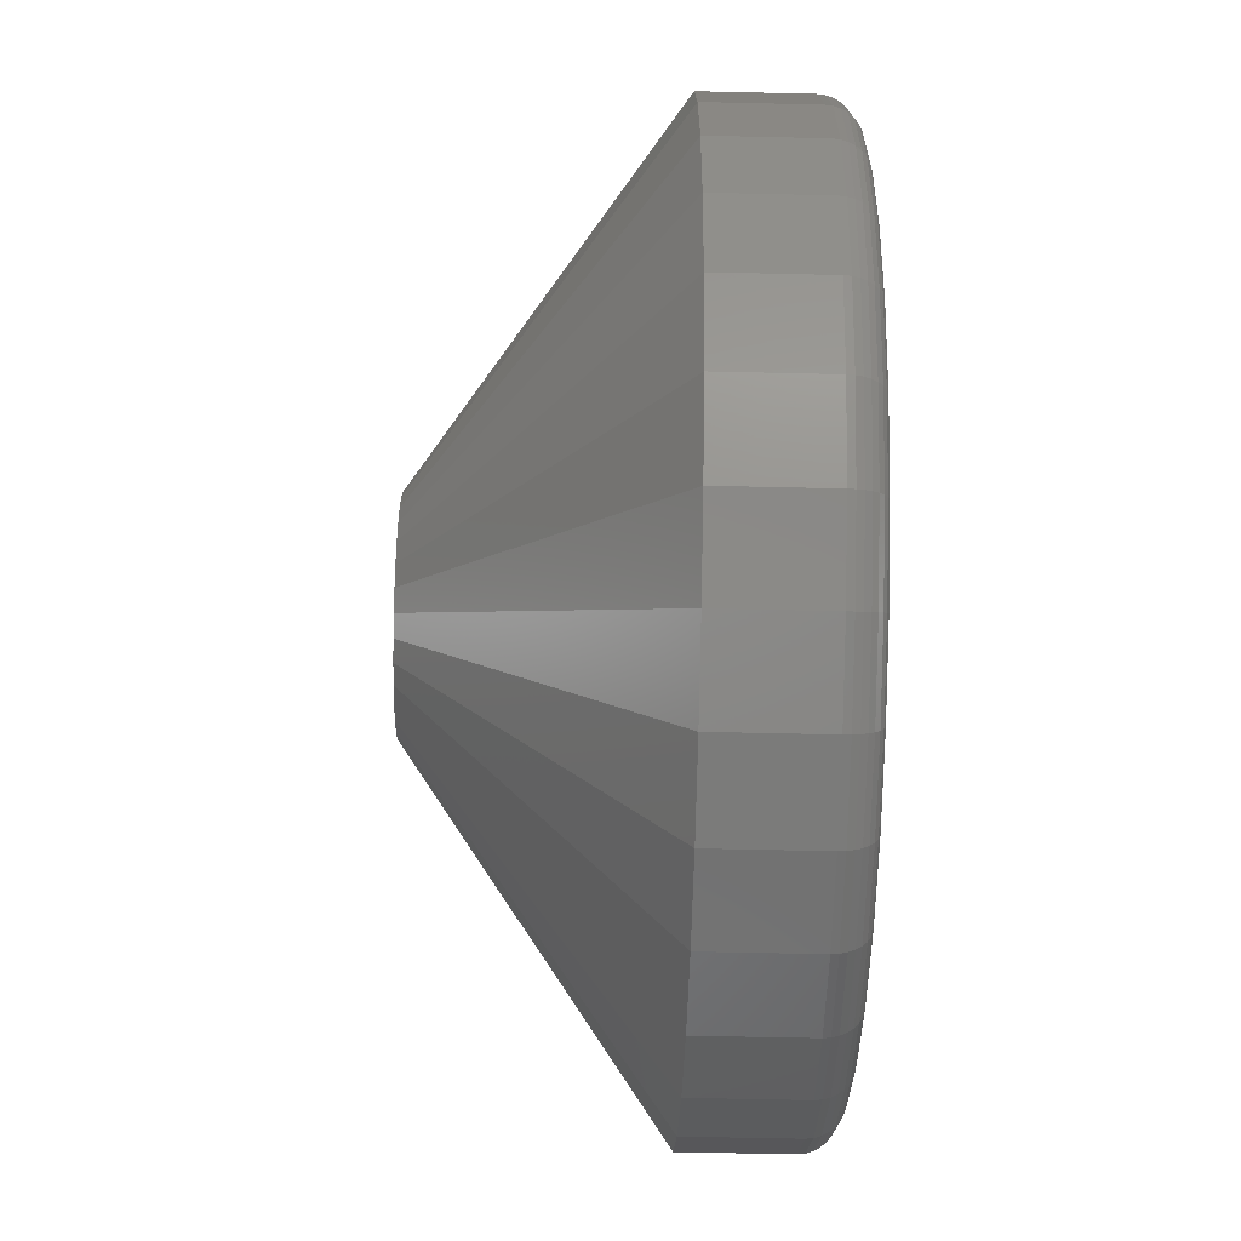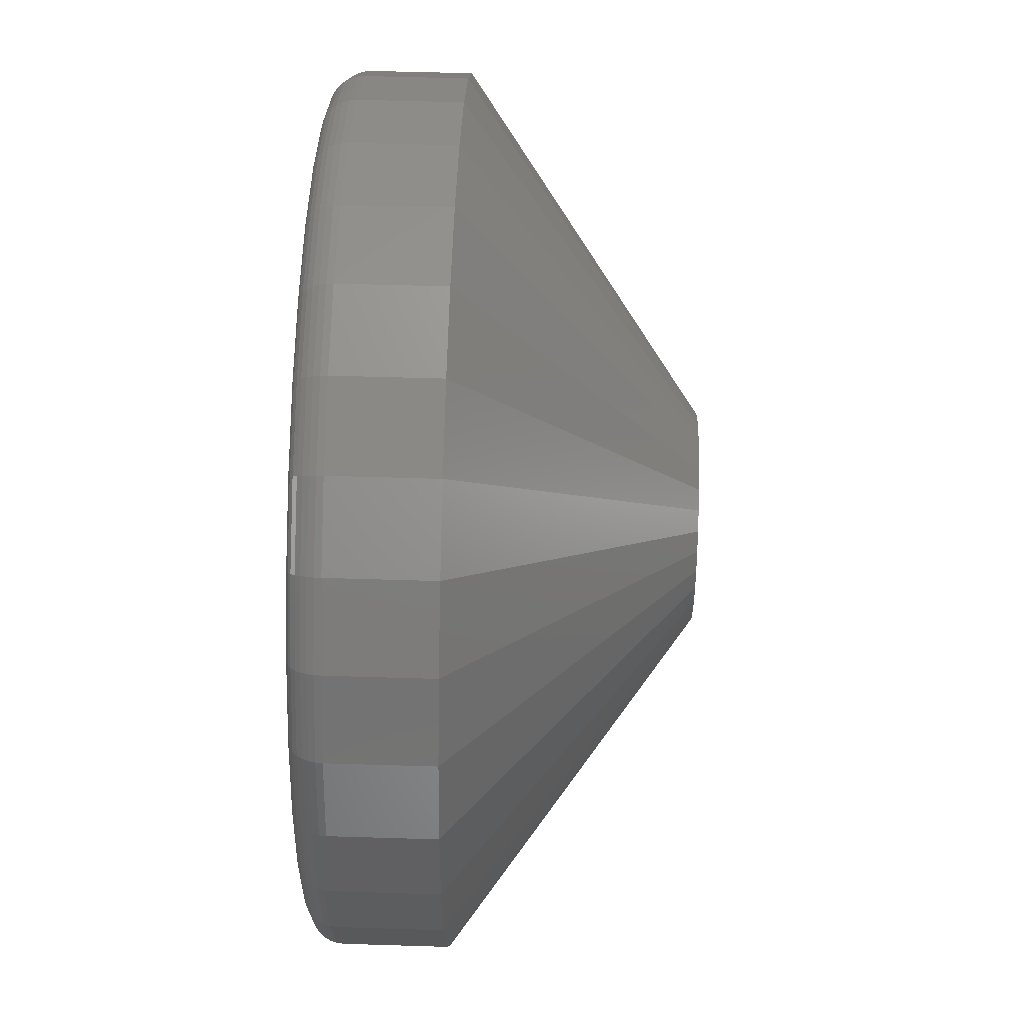
<metadata>
{"format":"stl","ext":"stl","renderer":"f3d","projection":"perspective","resolution":1024,"background":"white","views":[{"elev":-57.5,"azim":-91.4,"up":"+Z"},{"elev":52.8,"azim":91.9,"up":"+Z"}]}
</metadata>
<code>
# stl→obj: 352 verts, 700 faces
v 0.1037 -0.05469 -3.771e-17
v 0.1037 -0.07812 -3.771e-17
v 0.1017 -0.05469 -0.02002
v 0.1017 -0.07812 -0.02002
v 0.09589 -0.05469 -0.03928
v 0.09589 -0.07812 -0.03928
v 0.0864 -0.05469 -0.05702
v 0.0864 -0.07812 -0.05702
v 0.07364 -0.05469 -0.07257
v 0.07364 -0.07812 -0.07257
v 0.05809 -0.05469 -0.08534
v 0.05809 -0.07812 -0.08534
v 0.04034 -0.05469 -0.09482
v 0.04034 -0.07812 -0.09482
v 0.02109 -0.05469 -0.1007
v 0.02109 -0.07812 -0.1007
v 0.001069 -0.05469 -0.1026
v 0.001069 -0.07812 -0.1026
v -0.01895 -0.05469 -0.1007
v -0.01895 -0.07812 -0.1007
v -0.03821 -0.05469 -0.09482
v -0.03821 -0.07812 -0.09482
v -0.05595 -0.05469 -0.08534
v -0.05595 -0.07812 -0.08534
v -0.0715 -0.05469 -0.07257
v -0.0715 -0.07812 -0.07257
v -0.08427 -0.05469 -0.05702
v -0.08427 -0.07812 -0.05702
v -0.09375 -0.05469 -0.03928
v -0.09375 -0.07812 -0.03928
v -0.09959 -0.05469 -0.02002
v -0.09959 -0.07812 -0.02002
v -0.1016 -0.05469 1.257e-17
v -0.1016 -0.07812 1.257e-17
v -0.09959 -0.05469 0.02002
v -0.09959 -0.07812 0.02002
v -0.09375 -0.05469 0.03928
v -0.09375 -0.07812 0.03928
v -0.08427 -0.05469 0.05702
v -0.08427 -0.07812 0.05702
v -0.0715 -0.05469 0.07257
v -0.0715 -0.07812 0.07257
v -0.05595 -0.05469 0.08534
v -0.05595 -0.07812 0.08534
v -0.03821 -0.05469 0.09482
v -0.03821 -0.07812 0.09482
v -0.01895 -0.05469 0.1007
v -0.01895 -0.07812 0.1007
v 0.001069 -0.05469 0.1026
v 0.001069 -0.07812 0.1026
v 0.02109 -0.05469 0.1007
v 0.02109 -0.07812 0.1007
v 0.04034 -0.05469 0.09482
v 0.04034 -0.07812 0.09482
v 0.05809 -0.05469 0.08534
v 0.05809 -0.07812 0.08534
v 0.07364 -0.05469 0.07257
v 0.07364 -0.07812 0.07257
v 0.0864 -0.05469 0.05702
v 0.0864 -0.07812 0.05702
v 0.09589 -0.05469 0.03928
v 0.09589 -0.07812 0.03928
v 0.1017 -0.05469 0.02002
v 0.1017 -0.07812 0.02002
v -0.01743 -0.08594 0.093
v 0.01957 -0.08594 0.093
v 0.001069 -0.08594 0.09482
v -0.03522 -0.08594 0.0876
v 0.03735 -0.08594 0.0876
v -0.05161 -0.08594 0.07884
v 0.05375 -0.08594 0.07884
v 0.05375 -0.08594 -0.07884
v -0.03522 -0.08594 -0.0876
v 0.03735 -0.08594 -0.0876
v -0.01743 -0.08594 -0.093
v 0.01957 -0.08594 -0.093
v 0.001069 -0.08594 -0.09482
v 0.06812 -0.08594 0.06705
v -0.06598 -0.08594 0.06705
v 0.07991 -0.08594 0.05268
v -0.07777 -0.08594 0.05268
v 0.08867 -0.08594 0.03629
v -0.08653 -0.08594 0.03629
v 0.09407 -0.08594 0.0185
v -0.09193 -0.08594 0.0185
v 0.09589 -0.08594 -1.204e-16
v -0.09375 -0.08594 5.241e-17
v 0.09407 -0.08594 -0.0185
v -0.09193 -0.08594 -0.0185
v 0.08867 -0.08594 -0.03629
v -0.08653 -0.08594 -0.03629
v 0.07991 -0.08594 -0.05268
v -0.07777 -0.08594 -0.05268
v 0.06812 -0.08594 -0.06705
v -0.06598 -0.08594 -0.06705
v -0.05161 -0.08594 -0.07884
v -0.09527 -0.08579 6.939e-18
v -0.09342 -0.08579 0.0188
v -0.09674 -0.08534 1.388e-17
v -0.09486 -0.08534 0.01908
v -0.09809 -0.08462 1.388e-17
v -0.09619 -0.08462 0.01935
v -0.09927 -0.08365 1.388e-17
v -0.09735 -0.08365 0.01958
v -0.1002 -0.08247 1.388e-17
v -0.0983 -0.08247 0.01977
v -0.101 -0.08111 2.082e-17
v -0.09901 -0.08111 0.01991
v -0.1014 -0.07965 2.082e-17
v -0.09944 -0.07965 0.01999
v 0.09556 -0.08579 0.0188
v 0.09741 -0.08579 -1.388e-17
v 0.097 -0.08534 0.01908
v 0.09888 -0.08534 -2.082e-17
v 0.09832 -0.08462 0.01935
v 0.1002 -0.08462 -1.388e-17
v 0.09948 -0.08365 0.01958
v 0.1014 -0.08365 -1.388e-17
v 0.1004 -0.08247 0.01977
v 0.1024 -0.08247 -1.388e-17
v 0.1011 -0.08111 0.01991
v 0.1031 -0.08111 -2.082e-17
v 0.1016 -0.07965 0.01999
v 0.1036 -0.07965 -2.082e-17
v 0.09008 -0.08579 0.03687
v 0.09143 -0.08534 0.03743
v 0.09268 -0.08462 0.03795
v 0.09377 -0.08365 0.0384
v 0.09467 -0.08247 0.03877
v 0.09534 -0.08111 0.03905
v 0.09575 -0.07965 0.03922
v 0.08118 -0.08579 0.05353
v 0.08239 -0.08534 0.05434
v 0.08352 -0.08462 0.05509
v 0.0845 -0.08365 0.05575
v 0.08531 -0.08247 0.05629
v 0.08591 -0.08111 0.05669
v 0.08628 -0.07965 0.05694
v 0.06919 -0.08579 0.06812
v 0.07023 -0.08534 0.06916
v 0.07119 -0.08462 0.07012
v 0.07202 -0.08365 0.07095
v 0.07271 -0.08247 0.07164
v 0.07322 -0.08111 0.07215
v 0.07353 -0.07965 0.07247
v 0.05459 -0.08579 0.08011
v 0.05541 -0.08534 0.08133
v 0.05616 -0.08462 0.08245
v 0.05682 -0.08365 0.08343
v 0.05736 -0.08247 0.08424
v 0.05776 -0.08111 0.08484
v 0.058 -0.07965 0.08521
v 0.03794 -0.08579 0.08901
v 0.0385 -0.08534 0.09036
v 0.03902 -0.08462 0.09161
v 0.03947 -0.08365 0.09271
v 0.03984 -0.08247 0.0936
v 0.04012 -0.08111 0.09427
v 0.04029 -0.07965 0.09468
v 0.01986 -0.08579 0.09449
v 0.02015 -0.08534 0.09593
v 0.02041 -0.08462 0.09725
v 0.02065 -0.08365 0.09842
v 0.02083 -0.08247 0.09937
v 0.02098 -0.08111 0.1001
v 0.02106 -0.07965 0.1005
v 0.001069 -0.08579 0.09634
v 0.001069 -0.08534 0.09781
v 0.001069 -0.08462 0.09916
v 0.001069 -0.08365 0.1003
v 0.001069 -0.08247 0.1013
v 0.001069 -0.08111 0.102
v 0.001069 -0.07965 0.1025
v -0.01773 -0.08579 0.09449
v -0.01801 -0.08534 0.09593
v -0.01828 -0.08462 0.09725
v -0.01851 -0.08365 0.09842
v -0.0187 -0.08247 0.09937
v -0.01884 -0.08111 0.1001
v -0.01892 -0.07965 0.1005
v -0.0358 -0.08579 0.08901
v -0.03636 -0.08534 0.09036
v -0.03688 -0.08462 0.09161
v -0.03733 -0.08365 0.09271
v -0.0377 -0.08247 0.0936
v -0.03798 -0.08111 0.09427
v -0.03815 -0.07965 0.09468
v -0.05246 -0.08579 0.08011
v -0.05327 -0.08534 0.08133
v -0.05402 -0.08462 0.08245
v -0.05468 -0.08365 0.08343
v -0.05522 -0.08247 0.08424
v -0.05562 -0.08111 0.08484
v -0.05587 -0.07965 0.08521
v -0.06706 -0.08579 0.06812
v -0.06809 -0.08534 0.06916
v -0.06905 -0.08462 0.07012
v -0.06988 -0.08365 0.07095
v -0.07057 -0.08247 0.07164
v -0.07108 -0.08111 0.07215
v -0.0714 -0.07965 0.07247
v -0.07904 -0.08579 0.05353
v -0.08026 -0.08534 0.05434
v -0.08138 -0.08462 0.05509
v -0.08236 -0.08365 0.05575
v -0.08317 -0.08247 0.05629
v -0.08377 -0.08111 0.05669
v -0.08414 -0.07965 0.05694
v -0.08794 -0.08579 0.03687
v -0.08929 -0.08534 0.03743
v -0.09054 -0.08462 0.03795
v -0.09164 -0.08365 0.0384
v -0.09253 -0.08247 0.03877
v -0.0932 -0.08111 0.03905
v -0.09361 -0.07965 0.03922
v 0.09556 -0.08579 -0.0188
v 0.097 -0.08534 -0.01908
v 0.09832 -0.08462 -0.01935
v 0.09948 -0.08365 -0.01958
v 0.1004 -0.08247 -0.01977
v 0.1011 -0.08111 -0.01991
v 0.1016 -0.07965 -0.01999
v -0.09342 -0.08579 -0.0188
v -0.09486 -0.08534 -0.01908
v -0.09619 -0.08462 -0.01935
v -0.09735 -0.08365 -0.01958
v -0.0983 -0.08247 -0.01977
v -0.09901 -0.08111 -0.01991
v -0.09944 -0.07965 -0.01999
v -0.08794 -0.08579 -0.03687
v -0.08929 -0.08534 -0.03743
v -0.09054 -0.08462 -0.03795
v -0.09164 -0.08365 -0.0384
v -0.09253 -0.08247 -0.03877
v -0.0932 -0.08111 -0.03905
v -0.09361 -0.07965 -0.03922
v -0.07904 -0.08579 -0.05353
v -0.08026 -0.08534 -0.05434
v -0.08138 -0.08462 -0.05509
v -0.08236 -0.08365 -0.05575
v -0.08317 -0.08247 -0.05629
v -0.08377 -0.08111 -0.05669
v -0.08414 -0.07965 -0.05694
v -0.06706 -0.08579 -0.06812
v -0.06809 -0.08534 -0.06916
v -0.06905 -0.08462 -0.07012
v -0.06988 -0.08365 -0.07095
v -0.07057 -0.08247 -0.07164
v -0.07108 -0.08111 -0.07215
v -0.0714 -0.07965 -0.07247
v -0.05246 -0.08579 -0.08011
v -0.05327 -0.08534 -0.08133
v -0.05402 -0.08462 -0.08245
v -0.05468 -0.08365 -0.08343
v -0.05522 -0.08247 -0.08424
v -0.05562 -0.08111 -0.08484
v -0.05587 -0.07965 -0.08521
v -0.0358 -0.08579 -0.08901
v -0.03636 -0.08534 -0.09036
v -0.03688 -0.08462 -0.09161
v -0.03733 -0.08365 -0.09271
v -0.0377 -0.08247 -0.0936
v -0.03798 -0.08111 -0.09427
v -0.03815 -0.07965 -0.09468
v -0.01773 -0.08579 -0.09449
v -0.01801 -0.08534 -0.09593
v -0.01828 -0.08462 -0.09725
v -0.01851 -0.08365 -0.09842
v -0.0187 -0.08247 -0.09937
v -0.01884 -0.08111 -0.1001
v -0.01892 -0.07965 -0.1005
v 0.001069 -0.08579 -0.09634
v 0.001069 -0.08534 -0.09781
v 0.001069 -0.08462 -0.09916
v 0.001069 -0.08365 -0.1003
v 0.001069 -0.08247 -0.1013
v 0.001069 -0.08111 -0.102
v 0.001069 -0.07965 -0.1025
v 0.01986 -0.08579 -0.09449
v 0.02015 -0.08534 -0.09593
v 0.02041 -0.08462 -0.09725
v 0.02065 -0.08365 -0.09842
v 0.02083 -0.08247 -0.09937
v 0.02098 -0.08111 -0.1001
v 0.02106 -0.07965 -0.1005
v 0.03794 -0.08579 -0.08901
v 0.0385 -0.08534 -0.09036
v 0.03902 -0.08462 -0.09161
v 0.03947 -0.08365 -0.09271
v 0.03984 -0.08247 -0.0936
v 0.04012 -0.08111 -0.09427
v 0.04029 -0.07965 -0.09468
v 0.05459 -0.08579 -0.08011
v 0.05541 -0.08534 -0.08133
v 0.05616 -0.08462 -0.08245
v 0.05682 -0.08365 -0.08343
v 0.05736 -0.08247 -0.08424
v 0.05776 -0.08111 -0.08484
v 0.058 -0.07965 -0.08521
v 0.06919 -0.08579 -0.06812
v 0.07023 -0.08534 -0.06916
v 0.07119 -0.08462 -0.07012
v 0.07202 -0.08365 -0.07095
v 0.07271 -0.08247 -0.07164
v 0.07322 -0.08111 -0.07215
v 0.07353 -0.07965 -0.07247
v 0.08118 -0.08579 -0.05353
v 0.08239 -0.08534 -0.05434
v 0.08352 -0.08462 -0.05509
v 0.0845 -0.08365 -0.05575
v 0.08531 -0.08247 -0.05629
v 0.08591 -0.08111 -0.05669
v 0.08628 -0.07965 -0.05694
v 0.09008 -0.08579 -0.03687
v 0.09143 -0.08534 -0.03743
v 0.09268 -0.08462 -0.03795
v 0.09377 -0.08365 -0.0384
v 0.09467 -0.08247 -0.03877
v 0.09534 -0.08111 -0.03905
v 0.09575 -0.07965 -0.03922
v -0.008308 5.177e-18 0.02264
v -0.003711 5.432e-18 0.02404
v 0.00107 5.697e-18 0.02451
v 0.005851 5.963e-18 0.02404
v 0.01045 6.218e-18 0.02264
v -0.01254 4.941e-18 0.02038
v 0.01468 6.453e-18 0.02038
v -0.01626 4.735e-18 0.01733
v 0.0184 6.659e-18 0.01733
v -0.01931 4.566e-18 0.01362
v 0.02145 6.828e-18 0.01361
v -0.02157 4.44e-18 0.00938
v 0.02371 6.954e-18 0.009378
v -0.02297 4.363e-18 0.004783
v 0.0251 7.031e-18 0.004781
v 0.02371 6.954e-18 -0.009378
v -0.02157 4.44e-18 -0.009378
v 0.0251 7.031e-18 -0.004781
v -0.01931 4.566e-18 -0.01362
v 0.02145 6.828e-18 -0.01362
v -0.01626 4.735e-18 -0.01733
v 0.0184 6.659e-18 -0.01733
v -0.01255 4.941e-18 -0.02038
v 0.01468 6.453e-18 -0.02038
v -0.008309 5.177e-18 -0.02264
v 0.01045 6.218e-18 -0.02264
v -0.003712 5.432e-18 -0.02404
v 0.001069 5.697e-18 -0.02451
v 0.00585 5.963e-18 -0.02404
v -0.02297 4.363e-18 -0.004781
v -0.02344 4.337e-18 2.133e-06
v 0.02558 7.058e-18 -3.173e-17
f 1 2 3
f 3 2 4
f 3 4 5
f 5 4 6
f 5 6 7
f 7 6 8
f 7 8 9
f 9 8 10
f 9 10 11
f 11 10 12
f 11 12 13
f 13 12 14
f 13 14 15
f 15 14 16
f 15 16 17
f 17 16 18
f 17 18 19
f 19 18 20
f 19 20 21
f 21 20 22
f 21 22 23
f 23 22 24
f 23 24 25
f 25 24 26
f 25 26 27
f 27 26 28
f 27 28 29
f 29 28 30
f 29 30 31
f 31 30 32
f 31 32 33
f 33 32 34
f 33 34 35
f 35 34 36
f 35 36 37
f 37 36 38
f 37 38 39
f 39 38 40
f 39 40 41
f 41 40 42
f 41 42 43
f 43 42 44
f 43 44 45
f 45 44 46
f 45 46 47
f 47 46 48
f 47 48 49
f 49 48 50
f 49 50 51
f 51 50 52
f 51 52 53
f 53 52 54
f 53 54 55
f 55 54 56
f 55 56 57
f 57 56 58
f 57 58 59
f 59 58 60
f 59 60 61
f 61 60 62
f 61 62 63
f 63 62 64
f 63 64 1
f 1 64 2
f 65 66 67
f 66 65 68
f 66 68 69
f 69 68 70
f 69 70 71
f 72 73 74
f 74 73 75
f 74 75 76
f 76 75 77
f 71 70 78
f 78 70 79
f 78 79 80
f 80 79 81
f 80 81 82
f 82 81 83
f 82 83 84
f 84 83 85
f 84 85 86
f 86 85 87
f 86 87 88
f 88 87 89
f 88 89 90
f 90 89 91
f 90 91 92
f 92 91 93
f 92 93 94
f 94 93 95
f 94 95 72
f 72 95 96
f 72 96 73
f 87 85 97
f 97 85 98
f 97 98 99
f 99 98 100
f 99 100 101
f 101 100 102
f 101 102 103
f 103 102 104
f 103 104 105
f 105 104 106
f 105 106 107
f 107 106 108
f 107 108 109
f 109 108 110
f 109 110 34
f 34 110 36
f 84 86 111
f 111 86 112
f 111 112 113
f 113 112 114
f 113 114 115
f 115 114 116
f 115 116 117
f 117 116 118
f 117 118 119
f 119 118 120
f 119 120 121
f 121 120 122
f 121 122 123
f 123 122 124
f 123 124 64
f 64 124 2
f 82 84 125
f 125 84 111
f 125 111 126
f 126 111 113
f 126 113 127
f 127 113 115
f 127 115 128
f 128 115 117
f 128 117 129
f 129 117 119
f 129 119 130
f 130 119 121
f 130 121 131
f 131 121 123
f 131 123 62
f 62 123 64
f 80 82 132
f 132 82 125
f 132 125 133
f 133 125 126
f 133 126 134
f 134 126 127
f 134 127 135
f 135 127 128
f 135 128 136
f 136 128 129
f 136 129 137
f 137 129 130
f 137 130 138
f 138 130 131
f 138 131 60
f 60 131 62
f 78 80 139
f 139 80 132
f 139 132 140
f 140 132 133
f 140 133 141
f 141 133 134
f 141 134 142
f 142 134 135
f 142 135 143
f 143 135 136
f 143 136 144
f 144 136 137
f 144 137 145
f 145 137 138
f 145 138 58
f 58 138 60
f 71 78 146
f 146 78 139
f 146 139 147
f 147 139 140
f 147 140 148
f 148 140 141
f 148 141 149
f 149 141 142
f 149 142 150
f 150 142 143
f 150 143 151
f 151 143 144
f 151 144 152
f 152 144 145
f 152 145 56
f 56 145 58
f 69 71 153
f 153 71 146
f 153 146 154
f 154 146 147
f 154 147 155
f 155 147 148
f 155 148 156
f 156 148 149
f 156 149 157
f 157 149 150
f 157 150 158
f 158 150 151
f 158 151 159
f 159 151 152
f 159 152 54
f 54 152 56
f 66 69 160
f 160 69 153
f 160 153 161
f 161 153 154
f 161 154 162
f 162 154 155
f 162 155 163
f 163 155 156
f 163 156 164
f 164 156 157
f 164 157 165
f 165 157 158
f 165 158 166
f 166 158 159
f 166 159 52
f 52 159 54
f 67 66 167
f 167 66 160
f 167 160 168
f 168 160 161
f 168 161 169
f 169 161 162
f 169 162 170
f 170 162 163
f 170 163 171
f 171 163 164
f 171 164 172
f 172 164 165
f 172 165 173
f 173 165 166
f 173 166 50
f 50 166 52
f 65 67 174
f 174 67 167
f 174 167 175
f 175 167 168
f 175 168 176
f 176 168 169
f 176 169 177
f 177 169 170
f 177 170 178
f 178 170 171
f 178 171 179
f 179 171 172
f 179 172 180
f 180 172 173
f 180 173 48
f 48 173 50
f 68 65 181
f 181 65 174
f 181 174 182
f 182 174 175
f 182 175 183
f 183 175 176
f 183 176 184
f 184 176 177
f 184 177 185
f 185 177 178
f 185 178 186
f 186 178 179
f 186 179 187
f 187 179 180
f 187 180 46
f 46 180 48
f 70 68 188
f 188 68 181
f 188 181 189
f 189 181 182
f 189 182 190
f 190 182 183
f 190 183 191
f 191 183 184
f 191 184 192
f 192 184 185
f 192 185 193
f 193 185 186
f 193 186 194
f 194 186 187
f 194 187 44
f 44 187 46
f 79 70 195
f 195 70 188
f 195 188 196
f 196 188 189
f 196 189 197
f 197 189 190
f 197 190 198
f 198 190 191
f 198 191 199
f 199 191 192
f 199 192 200
f 200 192 193
f 200 193 201
f 201 193 194
f 201 194 42
f 42 194 44
f 81 79 202
f 202 79 195
f 202 195 203
f 203 195 196
f 203 196 204
f 204 196 197
f 204 197 205
f 205 197 198
f 205 198 206
f 206 198 199
f 206 199 207
f 207 199 200
f 207 200 208
f 208 200 201
f 208 201 40
f 40 201 42
f 83 81 209
f 209 81 202
f 209 202 210
f 210 202 203
f 210 203 211
f 211 203 204
f 211 204 212
f 212 204 205
f 212 205 213
f 213 205 206
f 213 206 214
f 214 206 207
f 214 207 215
f 215 207 208
f 215 208 38
f 38 208 40
f 85 83 98
f 98 83 209
f 98 209 100
f 100 209 210
f 100 210 102
f 102 210 211
f 102 211 104
f 104 211 212
f 104 212 106
f 106 212 213
f 106 213 108
f 108 213 214
f 108 214 110
f 110 214 215
f 110 215 36
f 36 215 38
f 86 88 112
f 112 88 216
f 112 216 114
f 114 216 217
f 114 217 116
f 116 217 218
f 116 218 118
f 118 218 219
f 118 219 120
f 120 219 220
f 120 220 122
f 122 220 221
f 122 221 124
f 124 221 222
f 124 222 2
f 2 222 4
f 89 87 223
f 223 87 97
f 223 97 224
f 224 97 99
f 224 99 225
f 225 99 101
f 225 101 226
f 226 101 103
f 226 103 227
f 227 103 105
f 227 105 228
f 228 105 107
f 228 107 229
f 229 107 109
f 229 109 32
f 32 109 34
f 91 89 230
f 230 89 223
f 230 223 231
f 231 223 224
f 231 224 232
f 232 224 225
f 232 225 233
f 233 225 226
f 233 226 234
f 234 226 227
f 234 227 235
f 235 227 228
f 235 228 236
f 236 228 229
f 236 229 30
f 30 229 32
f 93 91 237
f 237 91 230
f 237 230 238
f 238 230 231
f 238 231 239
f 239 231 232
f 239 232 240
f 240 232 233
f 240 233 241
f 241 233 234
f 241 234 242
f 242 234 235
f 242 235 243
f 243 235 236
f 243 236 28
f 28 236 30
f 95 93 244
f 244 93 237
f 244 237 245
f 245 237 238
f 245 238 246
f 246 238 239
f 246 239 247
f 247 239 240
f 247 240 248
f 248 240 241
f 248 241 249
f 249 241 242
f 249 242 250
f 250 242 243
f 250 243 26
f 26 243 28
f 96 95 251
f 251 95 244
f 251 244 252
f 252 244 245
f 252 245 253
f 253 245 246
f 253 246 254
f 254 246 247
f 254 247 255
f 255 247 248
f 255 248 256
f 256 248 249
f 256 249 257
f 257 249 250
f 257 250 24
f 24 250 26
f 73 96 258
f 258 96 251
f 258 251 259
f 259 251 252
f 259 252 260
f 260 252 253
f 260 253 261
f 261 253 254
f 261 254 262
f 262 254 255
f 262 255 263
f 263 255 256
f 263 256 264
f 264 256 257
f 264 257 22
f 22 257 24
f 75 73 265
f 265 73 258
f 265 258 266
f 266 258 259
f 266 259 267
f 267 259 260
f 267 260 268
f 268 260 261
f 268 261 269
f 269 261 262
f 269 262 270
f 270 262 263
f 270 263 271
f 271 263 264
f 271 264 20
f 20 264 22
f 77 75 272
f 272 75 265
f 272 265 273
f 273 265 266
f 273 266 274
f 274 266 267
f 274 267 275
f 275 267 268
f 275 268 276
f 276 268 269
f 276 269 277
f 277 269 270
f 277 270 278
f 278 270 271
f 278 271 18
f 18 271 20
f 76 77 279
f 279 77 272
f 279 272 280
f 280 272 273
f 280 273 281
f 281 273 274
f 281 274 282
f 282 274 275
f 282 275 283
f 283 275 276
f 283 276 284
f 284 276 277
f 284 277 285
f 285 277 278
f 285 278 16
f 16 278 18
f 74 76 286
f 286 76 279
f 286 279 287
f 287 279 280
f 287 280 288
f 288 280 281
f 288 281 289
f 289 281 282
f 289 282 290
f 290 282 283
f 290 283 291
f 291 283 284
f 291 284 292
f 292 284 285
f 292 285 14
f 14 285 16
f 72 74 293
f 293 74 286
f 293 286 294
f 294 286 287
f 294 287 295
f 295 287 288
f 295 288 296
f 296 288 289
f 296 289 297
f 297 289 290
f 297 290 298
f 298 290 291
f 298 291 299
f 299 291 292
f 299 292 12
f 12 292 14
f 94 72 300
f 300 72 293
f 300 293 301
f 301 293 294
f 301 294 302
f 302 294 295
f 302 295 303
f 303 295 296
f 303 296 304
f 304 296 297
f 304 297 305
f 305 297 298
f 305 298 306
f 306 298 299
f 306 299 10
f 10 299 12
f 92 94 307
f 307 94 300
f 307 300 308
f 308 300 301
f 308 301 309
f 309 301 302
f 309 302 310
f 310 302 303
f 310 303 311
f 311 303 304
f 311 304 312
f 312 304 305
f 312 305 313
f 313 305 306
f 313 306 8
f 8 306 10
f 90 92 314
f 314 92 307
f 314 307 315
f 315 307 308
f 315 308 316
f 316 308 309
f 316 309 317
f 317 309 310
f 317 310 318
f 318 310 311
f 318 311 319
f 319 311 312
f 319 312 320
f 320 312 313
f 320 313 6
f 6 313 8
f 88 90 216
f 216 90 314
f 216 314 217
f 217 314 315
f 217 315 218
f 218 315 316
f 218 316 219
f 219 316 317
f 219 317 220
f 220 317 318
f 220 318 221
f 221 318 319
f 221 319 222
f 222 319 320
f 222 320 4
f 4 320 6
f 321 322 323
f 321 323 324
f 325 321 324
f 326 321 325
f 327 326 325
f 328 326 327
f 329 328 327
f 330 328 329
f 331 330 329
f 332 330 331
f 333 332 331
f 334 332 333
f 335 334 333
f 336 337 338
f 339 337 336
f 340 339 336
f 341 339 340
f 342 341 340
f 343 341 342
f 344 343 342
f 345 343 344
f 346 345 344
f 347 345 346
f 348 347 346
f 349 348 346
f 337 350 338
f 338 350 351
f 338 351 352
f 352 351 334
f 352 334 335
f 351 31 33
f 351 350 31
f 1 338 352
f 1 3 338
f 337 27 29
f 29 31 337
f 337 31 350
f 341 25 27
f 341 27 339
f 339 27 337
f 343 21 23
f 23 25 343
f 343 25 341
f 347 17 19
f 19 21 347
f 347 21 345
f 345 21 343
f 346 11 13
f 13 15 346
f 346 15 349
f 15 348 349
f 342 9 11
f 342 11 344
f 344 11 346
f 340 5 7
f 7 9 340
f 340 9 342
f 3 5 338
f 338 5 336
f 336 5 340
f 17 347 348
f 348 15 17
f 352 63 1
f 352 335 63
f 33 334 351
f 33 35 334
f 333 59 61
f 61 63 333
f 333 63 335
f 329 57 59
f 329 59 331
f 331 59 333
f 327 53 55
f 55 57 327
f 327 57 329
f 324 49 51
f 51 53 324
f 324 53 325
f 325 53 327
f 321 43 45
f 45 47 321
f 321 47 322
f 47 323 322
f 328 41 43
f 328 43 326
f 326 43 321
f 330 37 39
f 39 41 330
f 330 41 328
f 35 37 334
f 334 37 332
f 332 37 330
f 49 324 323
f 323 47 49

</code>
